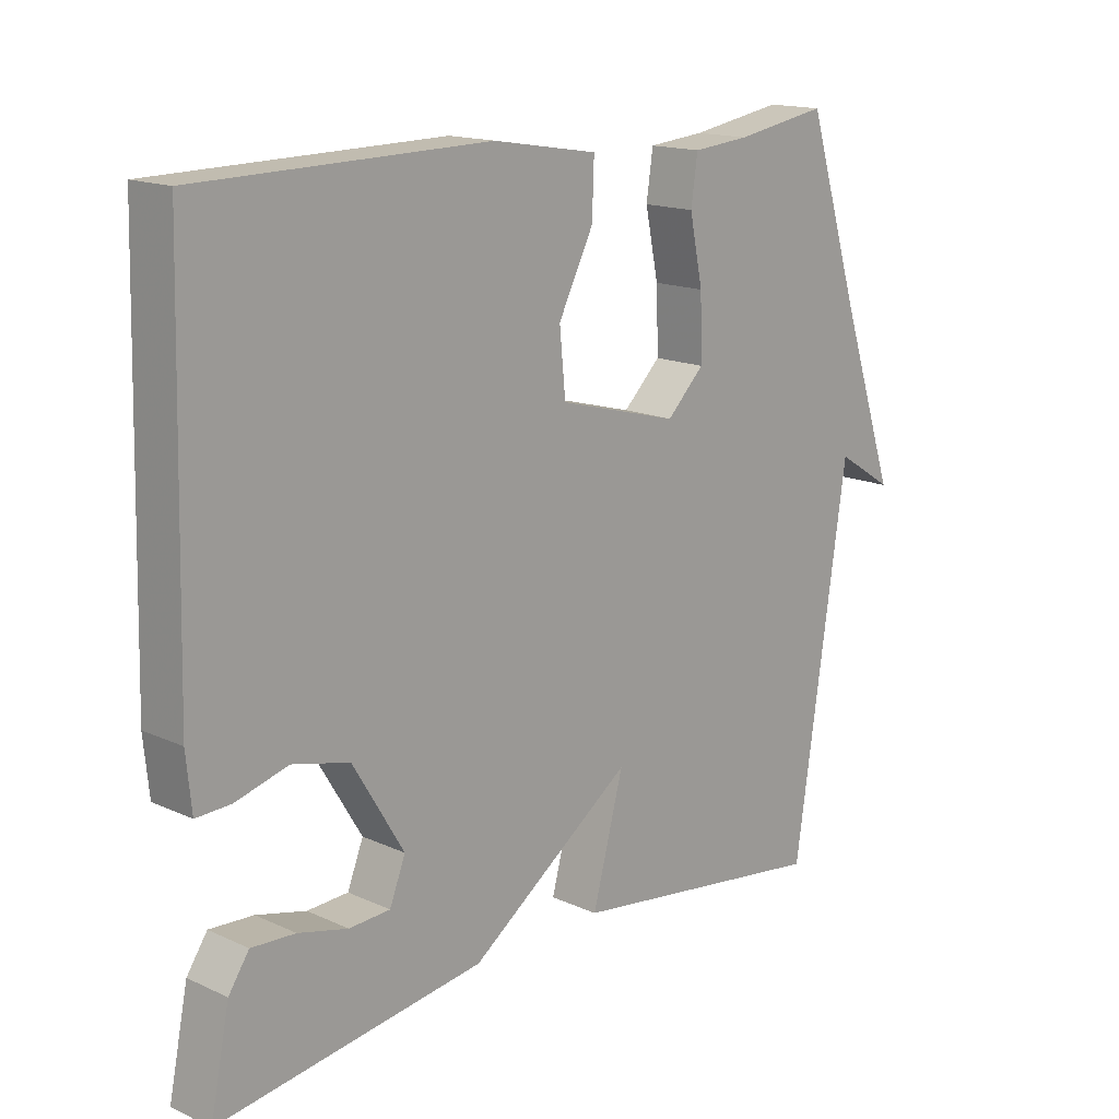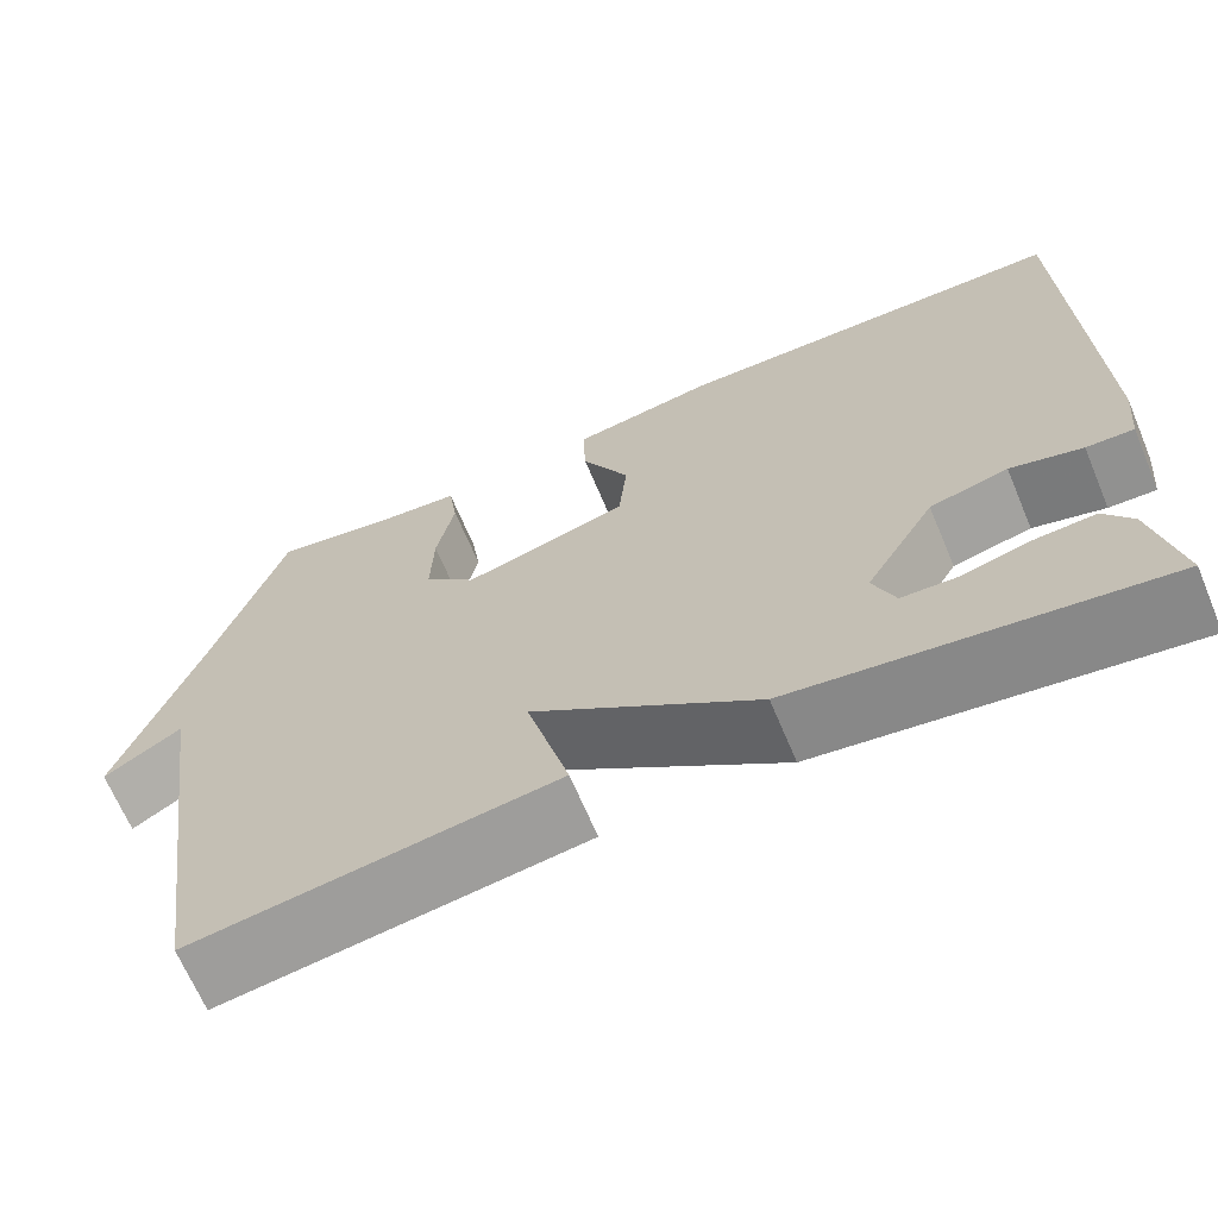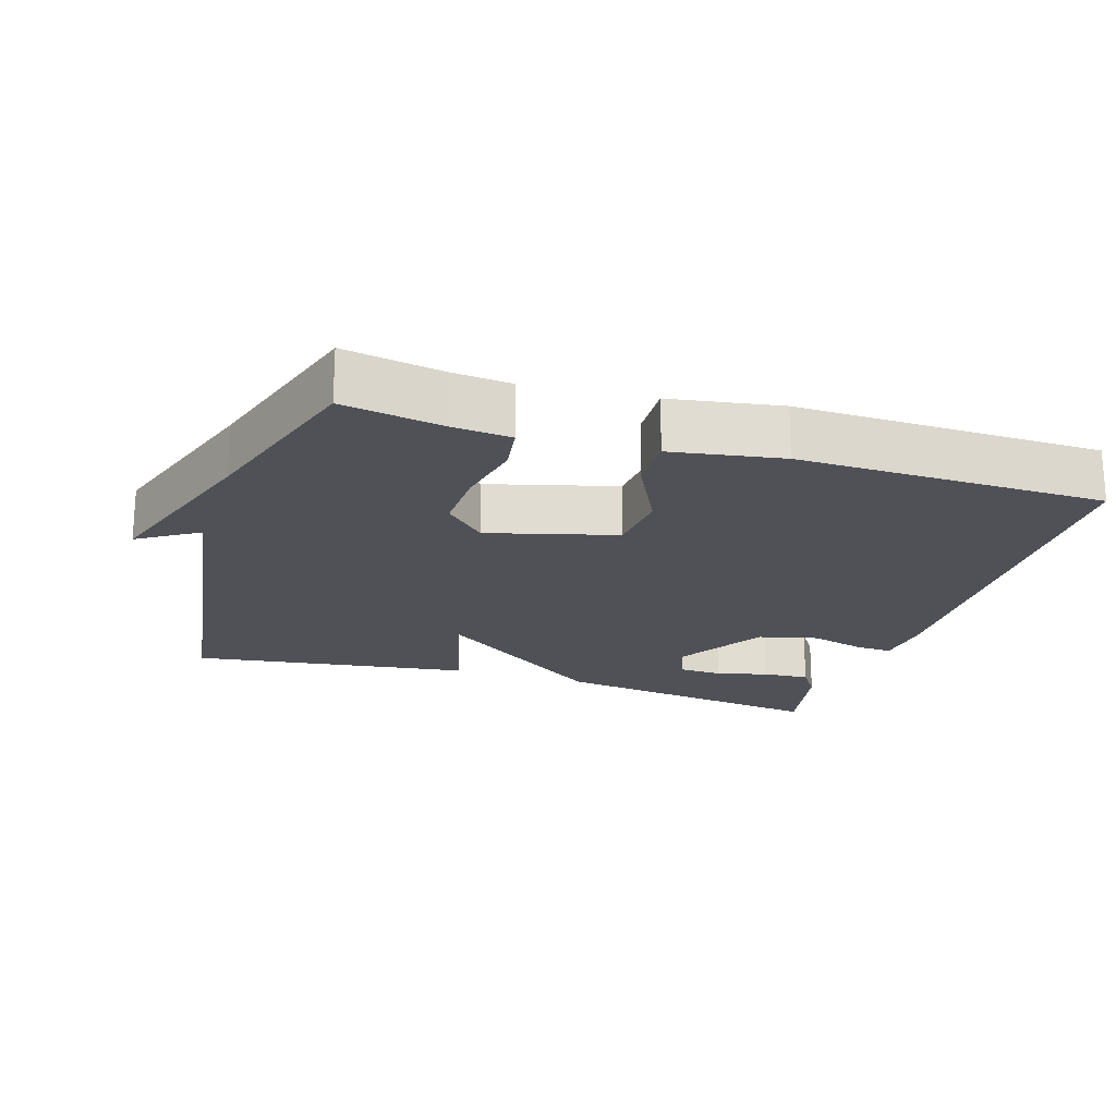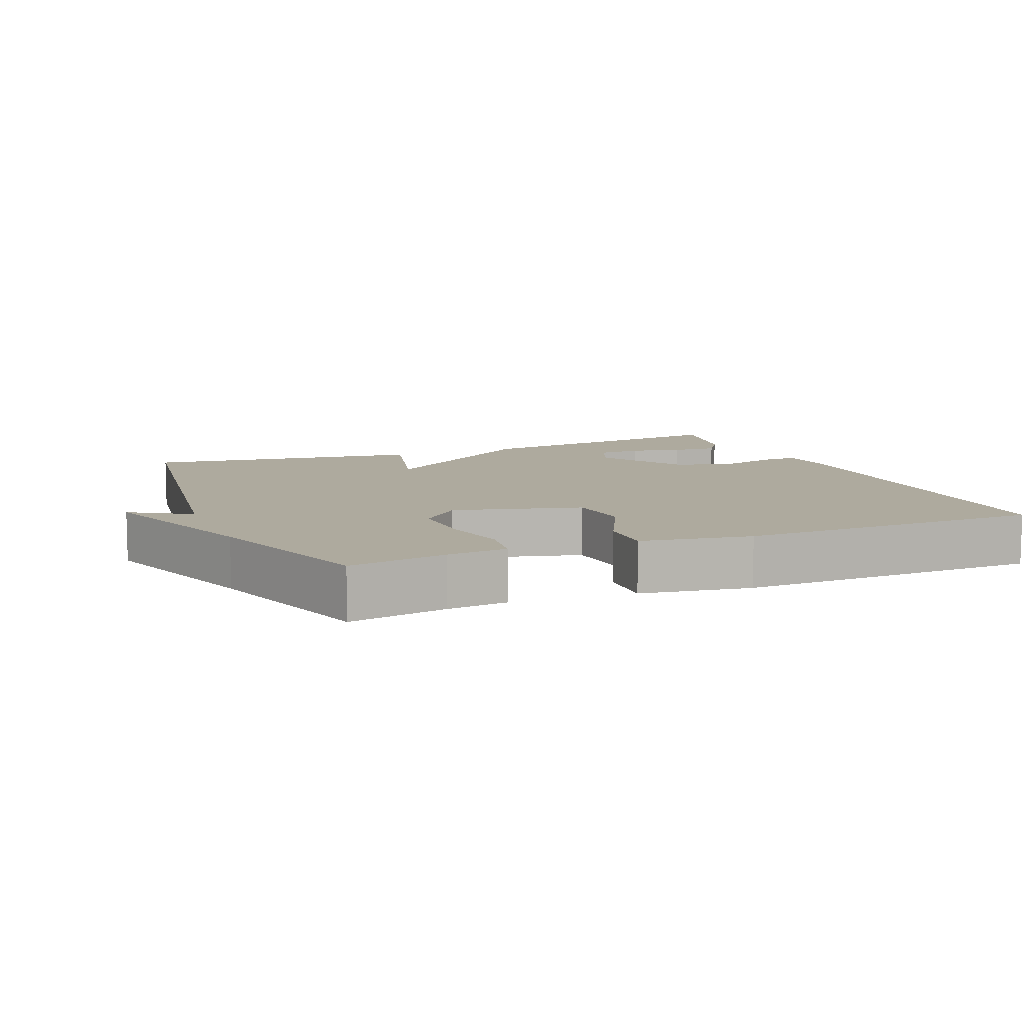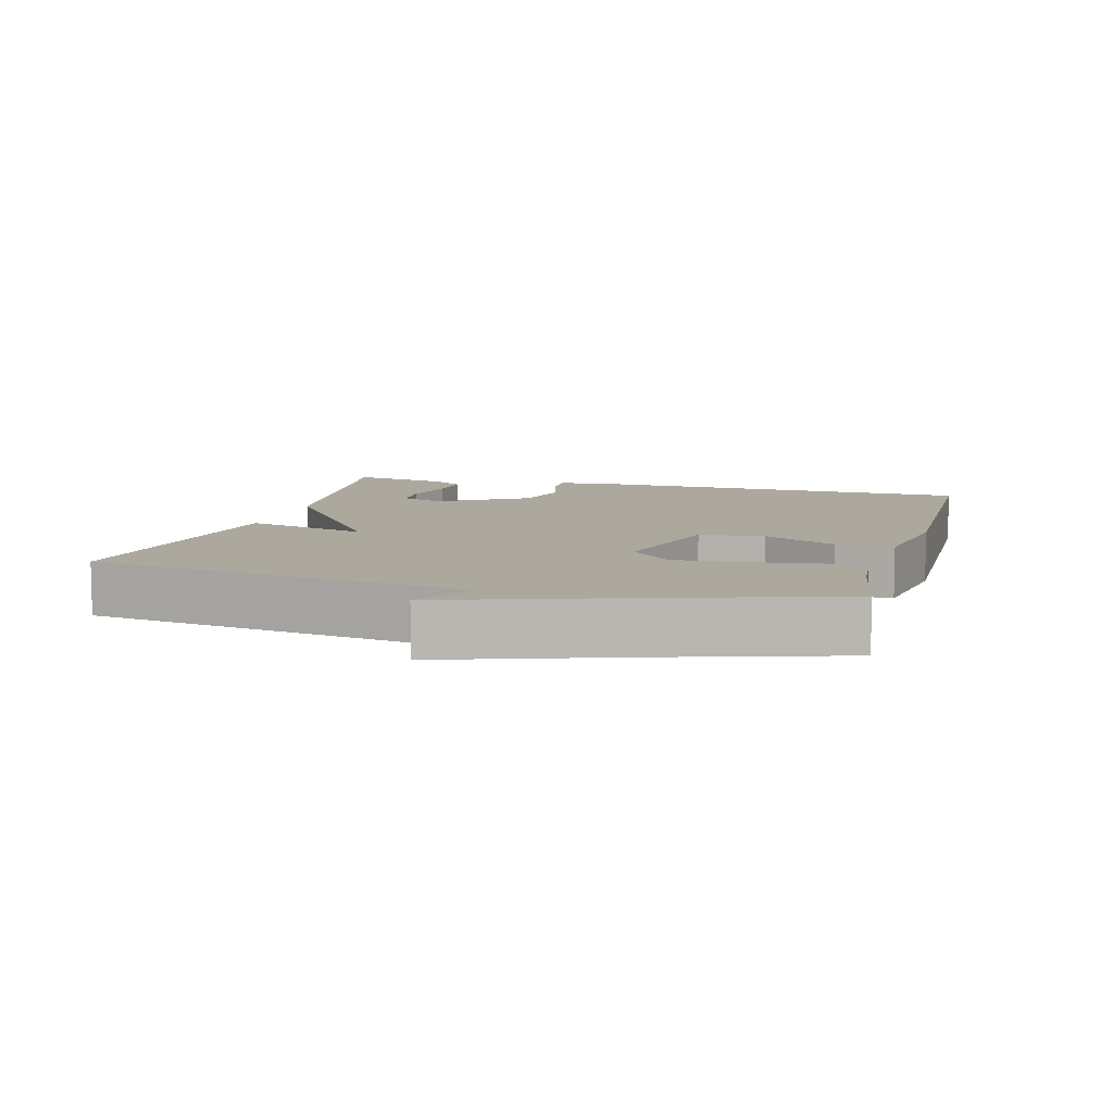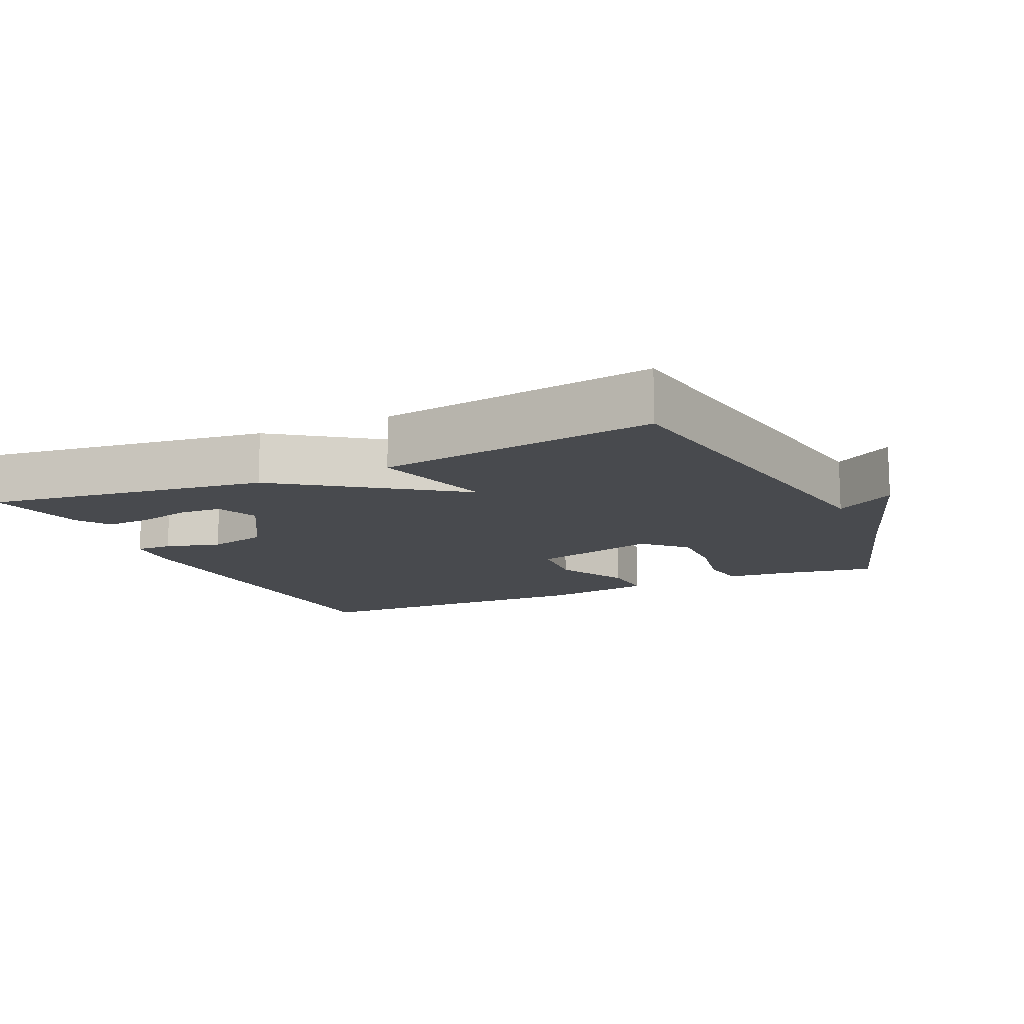
<metadata>
{"format":"obj","ext":"obj","renderer":"f3d","projection":"perspective","resolution":1024,"background":"white","views":[{"elev":15.8,"azim":133.4,"up":"+Z"},{"elev":-67.0,"azim":22.8,"up":"+Z"},{"elev":-20.4,"azim":-17.4,"up":"+Y"},{"elev":9.3,"azim":-22.5,"up":"+Y"},{"elev":8.6,"azim":-74.6,"up":"+Y"},{"elev":-12.9,"azim":-155.1,"up":"+Y"}]}
</metadata>
<code>
v 0.5 0.07 -0.5
v 0.099 0.07 -0.444
v -0.148 0.07 -0.267
v -0.101 0.07 -0.444
v -0.5 0.07 -0.5
v -0.58 0.07 0.046
v -0.666 0.07 -0.008
v -0.58 0.07 0.246
v -0.5 0.07 0.5
v -0.36 0.07 0.476
v -0.274 0.07 0.468
v -0.264 0.07 0.399
v -0.284 0.07 0.302
v -0.287 0.07 0.209
v -0.23 0.07 0.153
v -0.048 0.07 0.202
v -0.039 0.07 0.295
v -0.092 0.07 0.4
v -0.095 0.07 0.481
v 0.063 0.07 0.507
v 0.5 0.07 0.5
v 0.515 0.07 -0.065
v 0.507 0.07 -0.146
v 0.455 0.07 -0.144
v 0.376 0.07 -0.122
v 0.29 0.07 -0.143
v 0.213 0.07 -0.271
v 0.237 0.07 -0.332
v 0.299 0.07 -0.335
v 0.374 0.07 -0.316
v 0.44 0.07 -0.312
v 0.471 0.07 -0.358
v 0.5 0 -0.5
v 0.099 0 -0.444
v -0.148 0 -0.267
v -0.101 0 -0.444
v -0.5 0 -0.5
v -0.58 0 0.046
v -0.666 0 -0.008
v -0.58 0 0.246
v -0.5 0 0.5
v -0.36 0 0.476
v -0.274 0 0.468
v -0.264 0 0.399
v -0.284 0 0.302
v -0.287 0 0.209
v -0.23 0 0.153
v -0.048 0 0.202
v -0.039 0 0.295
v -0.092 0 0.4
v -0.095 0 0.481
v 0.063 0 0.507
v 0.5 0 0.5
v 0.515 0 -0.065
v 0.507 0 -0.146
v 0.455 0 -0.144
v 0.376 0 -0.122
v 0.29 0 -0.143
v 0.213 0 -0.271
v 0.237 0 -0.332
v 0.299 0 -0.335
v 0.374 0 -0.316
v 0.44 0 -0.312
v 0.471 0 -0.358
f 32 1 2
f 31 32 2
f 30 31 2
f 29 30 2
f 28 29 2
f 27 28 2 3
f 26 27 3
f 23 24 25
f 22 23 25
f 21 22 25
f 20 21 25
f 19 20 25
f 18 19 25
f 17 18 25
f 16 17 25 26
f 15 16 26 3
f 10 11 12 13
f 10 13 14
f 9 10 14
f 8 9 14
f 6 7 8
f 6 8 14
f 5 6 14
f 4 5 14
f 3 4 14
f 3 14 15
f 34 33 64
f 34 64 63
f 34 63 62
f 34 62 61
f 34 61 60
f 35 34 60 59
f 35 59 58
f 57 56 55
f 57 55 54
f 57 54 53
f 57 53 52
f 57 52 51
f 57 51 50
f 57 50 49
f 58 57 49 48
f 35 58 48 47
f 45 44 43 42
f 46 45 42
f 46 42 41
f 46 41 40
f 40 39 38
f 46 40 38
f 46 38 37
f 46 37 36
f 46 36 35
f 47 46 35
f 1 33 34 2
f 2 34 35 3
f 3 35 36 4
f 4 36 37 5
f 5 37 38 6
f 6 38 39 7
f 7 39 40 8
f 8 40 41 9
f 9 41 42 10
f 10 42 43 11
f 11 43 44 12
f 12 44 45 13
f 13 45 46 14
f 14 46 47 15
f 15 47 48 16
f 16 48 49 17
f 17 49 50 18
f 18 50 51 19
f 19 51 52 20
f 20 52 53 21
f 21 53 54 22
f 22 54 55 23
f 23 55 56 24
f 24 56 57 25
f 25 57 58 26
f 26 58 59 27
f 27 59 60 28
f 28 60 61 29
f 29 61 62 30
f 30 62 63 31
f 31 63 64 32
f 32 64 33 1

</code>
